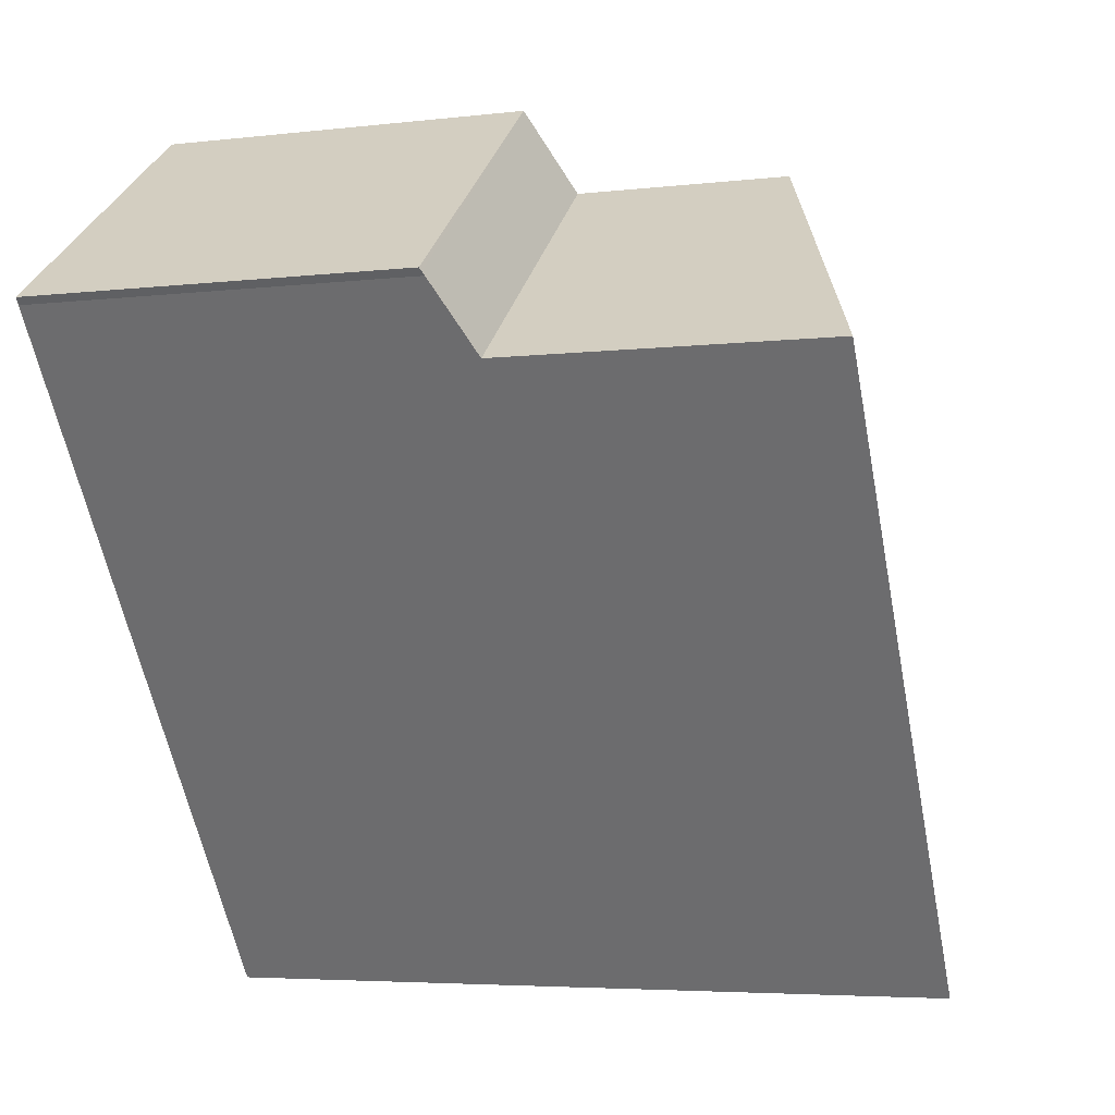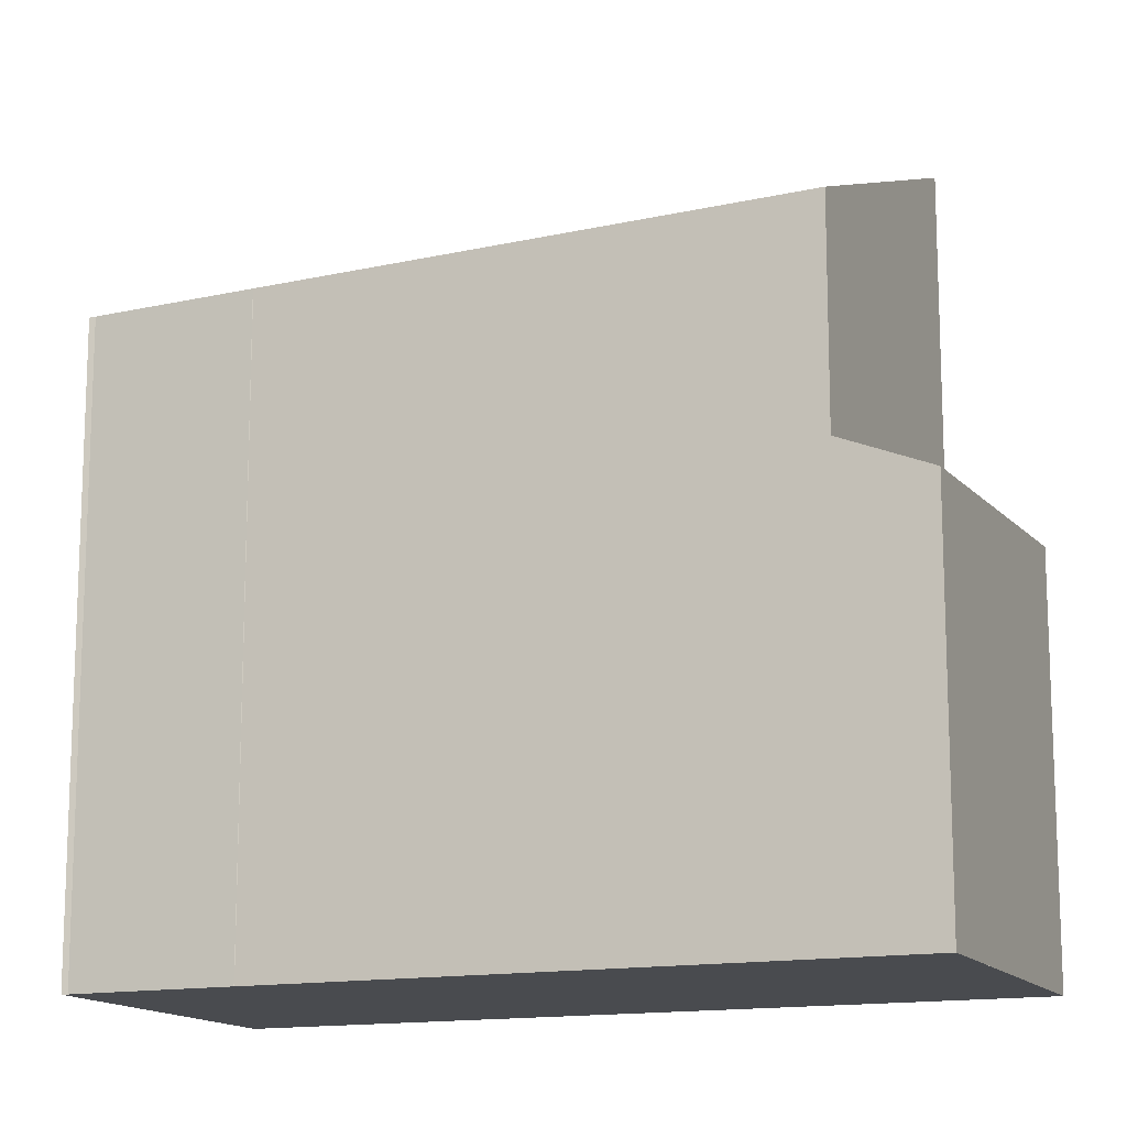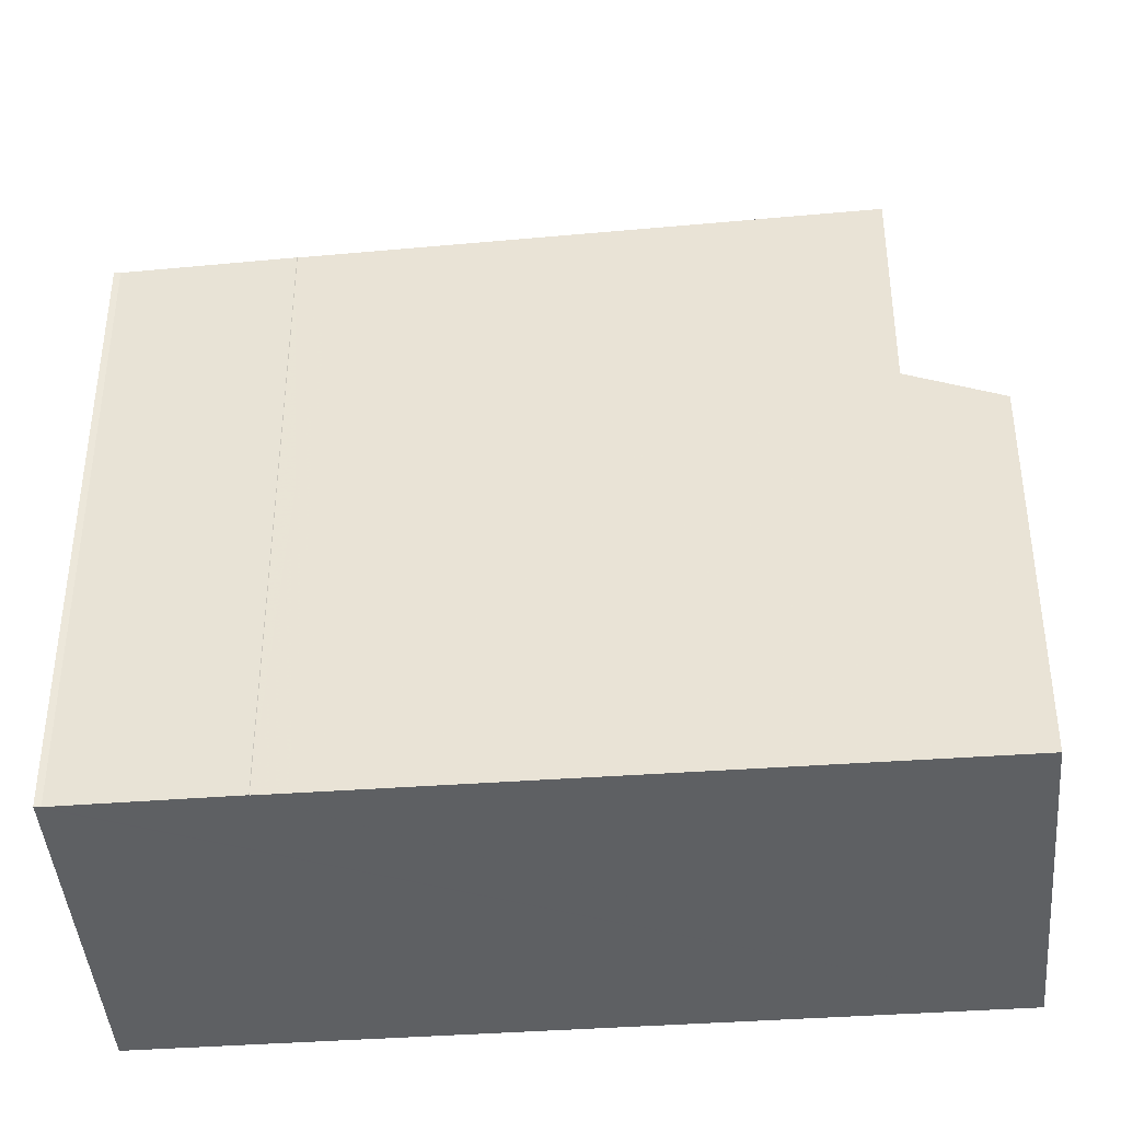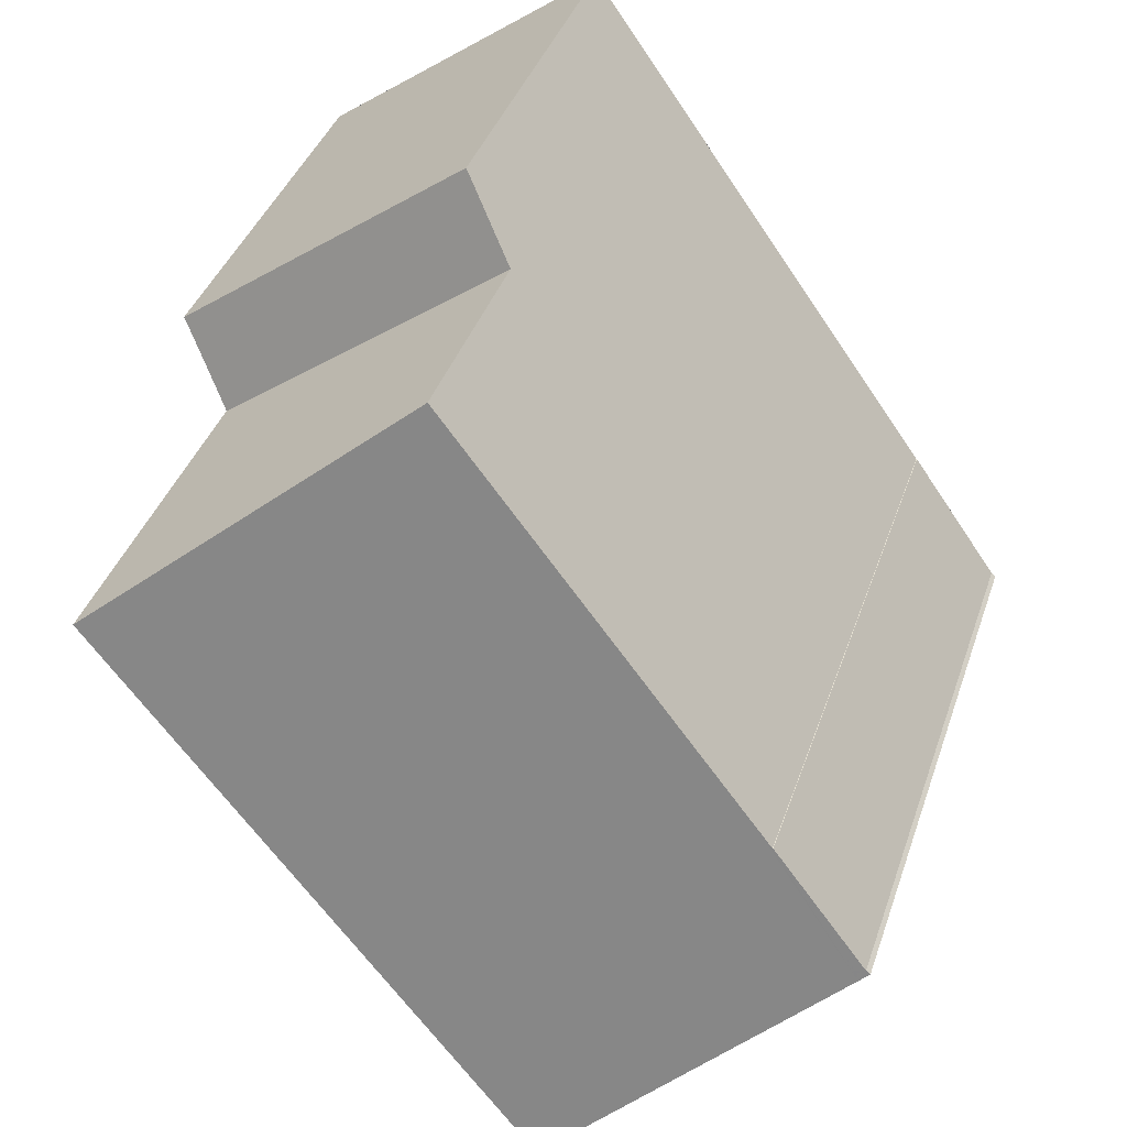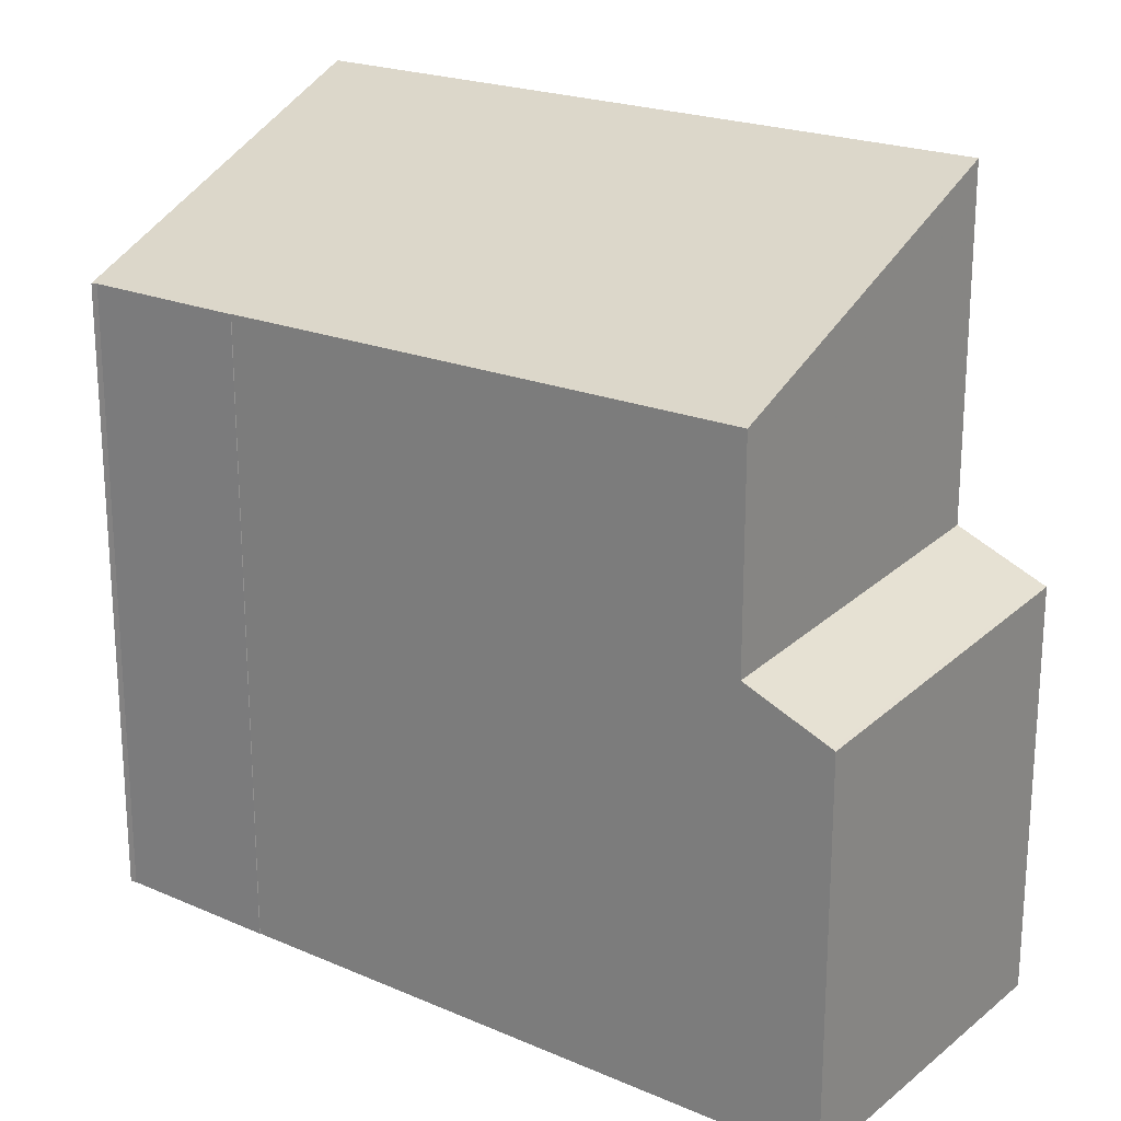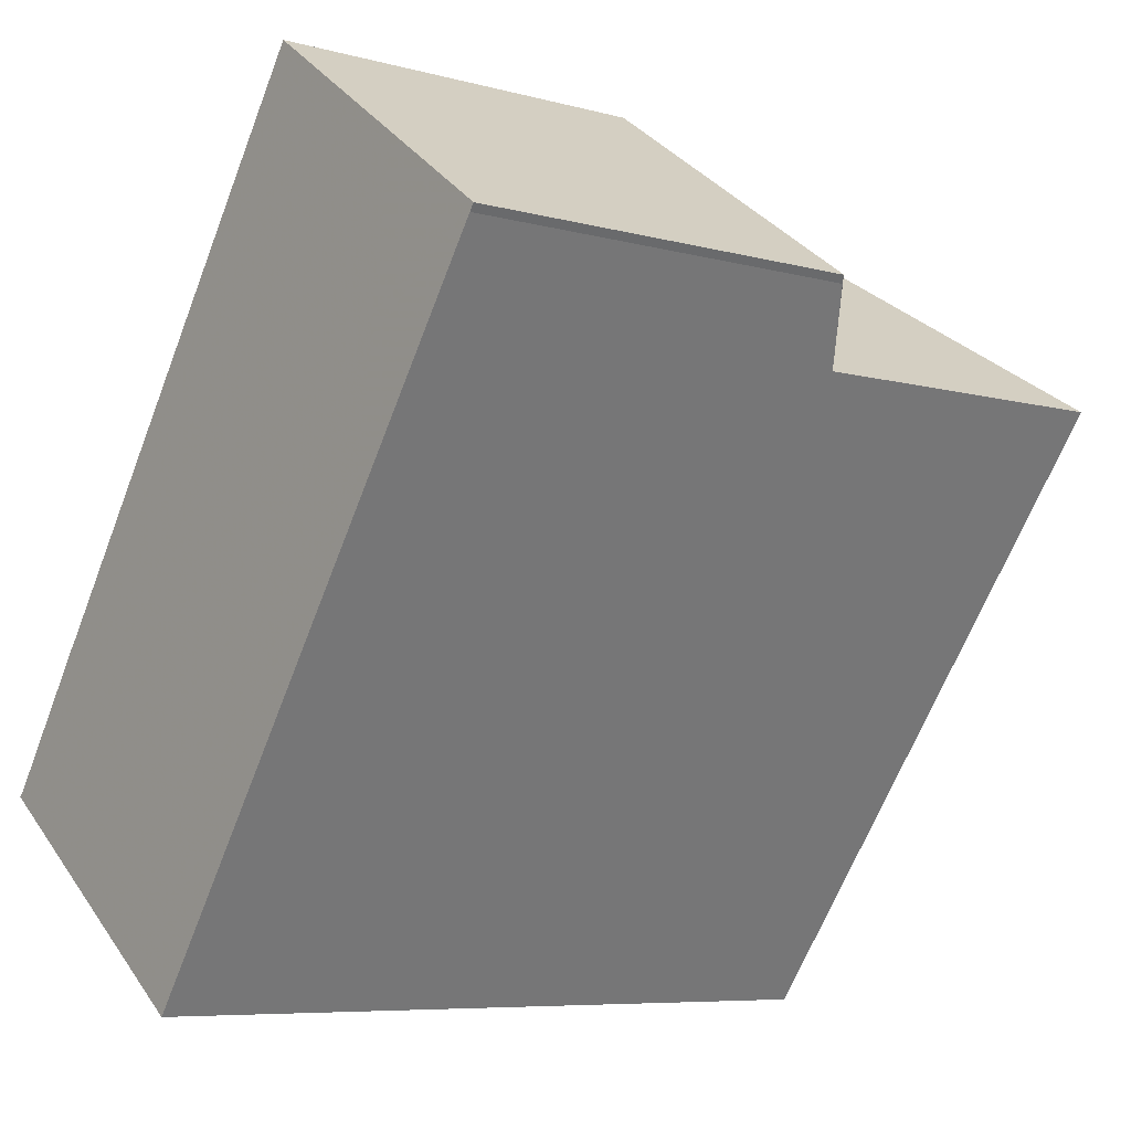
<metadata>
{"format":"obj","ext":"obj","renderer":"f3d","projection":"perspective","resolution":1024,"background":"white","views":[{"elev":-4.6,"azim":-68.8,"up":"+Y"},{"elev":-14.2,"azim":148.5,"up":"+Z"},{"elev":-42.2,"azim":130.5,"up":"+Z"},{"elev":38.7,"azim":17.8,"up":"+Y"},{"elev":23.4,"azim":162.2,"up":"+Z"},{"elev":-7.1,"azim":-128.2,"up":"+Y"}]}
</metadata>
<code>
v -882 -1463 8.847
v -882 -1463 8.844
v -880.6 -1464 8.786
v -880.6 -1465 8.778
v -884.6 -1467 10.71
v -891.1 -1458 5.785
v -891.2 -1458 5.737
v -887.2 -1455 5.494
v -883.5 -1467 10.17
v -882.2 -1462 8.859
v -882.9 -1465 9.614
v -887 -1464 10.82
v -881.3 -1465 9.122
v -882.3 -1462 8.922
v -880.7 -1465 8.846
v -886.6 -1456 9.126
v -890.4 -1459 10.99
v -886.4 -1456 9.059
v -890.4 -1459 10.97
v -887.2 -1464 10.83
v -890.4 -1459 10.99
v -886.4 -1456 9.059
v -886.4 -1456 6.004
v -890.4 -1459 6.248
v -886.6 -1456 9.126
v -886.6 -1456 6.013
v -887.3 -1455 5.503
v -890.4 -1459 6.248
v -886.6 -1456 6.013
v -886.4 -1456 6.004
v -890.4 -1459 6.247
v -890.4 -1459 10.97
v -890.4 -1459 6.247
v -891.1 -1458 5.734
v -891.1 -1458 5.757
v -887.3 -1455 5.523
v -887.1 -1455 5.515
v -891.2 -1458 5.759
v -886.9 -1456 5.799
v -890.7 -1459 6.031
v -886.7 -1456 5.79
v -890.8 -1459 6.033
v -880.6 -1465 8.779
v -880.7 -1465 8.846
v -883.5 -1467 10.16
v -884.6 -1467 10.71
v -881.3 -1465 9.127
v -882 -1463 8.844
v -882 -1463 8.847
v -882 -1463 0
v -882 -1463 1.776e-15
v -880.6 -1464 8.786
v -882 -1463 8.844
v -882 -1463 1.776e-15
v -880.6 -1464 0
v -880.6 -1465 8.779
v -880.6 -1464 8.786
v -880.6 -1464 0
v -880.6 -1465 1.776e-15
v -880.7 -1465 8.846
v -880.6 -1465 8.778
v -880.6 -1465 0
v -880.7 -1465 0
v -884.6 -1467 10.71
v -884.6 -1467 10.71
v -884.6 -1467 0
v -884.6 -1467 0
v -891.2 -1458 5.759
v -891.1 -1458 5.785
v -891.1 -1458 0
v -891.2 -1458 0
v -891.1 -1458 5.734
v -891.2 -1458 5.737
v -891.2 -1458 0
v -891.1 -1458 8.882e-16
v -887.1 -1455 5.515
v -887.2 -1455 5.494
v -887.2 -1455 0
v -887.1 -1455 0
v -884.6 -1467 10.71
v -883.5 -1467 10.17
v -883.5 -1467 0
v -884.6 -1467 0
v -882 -1463 8.847
v -882.2 -1462 8.859
v -882.2 -1462 0
v -882 -1463 0
v -887.2 -1464 10.83
v -887 -1464 10.82
v -887 -1464 0
v -887.2 -1464 0
v -883.5 -1467 10.17
v -881.3 -1465 9.122
v -881.3 -1465 1.776e-15
v -883.5 -1467 0
v -881.3 -1465 9.122
v -880.7 -1465 8.846
v -880.7 -1465 0
v -881.3 -1465 1.776e-15
v -882.2 -1462 8.859
v -886.4 -1456 9.059
v -886.4 -1456 0
v -882.2 -1462 0
v -890.4 -1459 10.99
v -887.2 -1464 10.83
v -887.2 -1464 0
v -890.4 -1459 -1.776e-15
v -887.2 -1455 5.494
v -887.3 -1455 5.503
v -887.3 -1455 0
v -887.2 -1455 0
v -890.8 -1459 6.033
v -890.4 -1459 6.248
v -890.4 -1459 0
v -890.8 -1459 8.882e-16
v -887.3 -1455 5.503
v -891.1 -1458 5.734
v -891.1 -1458 8.882e-16
v -887.3 -1455 0
v -886.7 -1456 5.79
v -887.1 -1455 5.515
v -887.1 -1455 0
v -886.7 -1456 -8.882e-16
v -891.2 -1458 5.737
v -891.2 -1458 5.759
v -891.2 -1458 0
v -891.2 -1458 0
v -886.4 -1456 6.004
v -886.7 -1456 5.79
v -886.7 -1456 -8.882e-16
v -886.4 -1456 0
v -891.1 -1458 5.785
v -890.8 -1459 6.033
v -890.8 -1459 8.882e-16
v -891.1 -1458 0
v -880.6 -1465 8.778
v -880.6 -1465 8.779
v -880.6 -1465 1.776e-15
v -880.6 -1465 0
v -887 -1464 10.82
v -884.6 -1467 10.71
v -884.6 -1467 0
v -887 -1464 0
v -891.1 -1458 0
v -891.2 -1458 0
v -887.2 -1455 0
v -882 -1463 0
v -882 -1463 0
v -880.6 -1464 0
v -880.6 -1465 0
v -884.6 -1467 0
f 44 14 10 1 2 3 43
f 32 25 26 31
f 46 12 11 45
f 45 11 47
f 47 11 14 44
f 20 17 19
f 18 10 14 16
f 19 16 14 11 12 20
f 25 22 23 26
f 40 35 36 39
f 39 36 37 41
f 31 24 21 32
f 42 6 38 35 40
f 35 34 27 36
f 36 27 8 37
f 38 7 34 35
f 39 29 33 40
f 41 30 29 39
f 40 33 28 42
f 43 4 15 44
f 45 9 5 46
f 47 13 9 45
f 44 15 13 47
f 49 50 51 48
f 53 54 55 52
f 57 58 59 56
f 61 62 63 60
f 65 66 67 64
f 69 70 71 68
f 73 74 75 72
f 77 78 79 76
f 81 82 83 80
f 85 86 87 84
f 89 90 91 88
f 93 94 95 92
f 97 98 99 96
f 101 102 103 100
f 105 106 107 104
f 109 110 111 108
f 113 114 115 112
f 117 118 119 116
f 121 122 123 120
f 125 126 127 124
f 129 130 131 128
f 133 134 135 132
f 137 138 139 136
f 141 142 143 140
f 145 146 147 148 149 150 151 144

</code>
